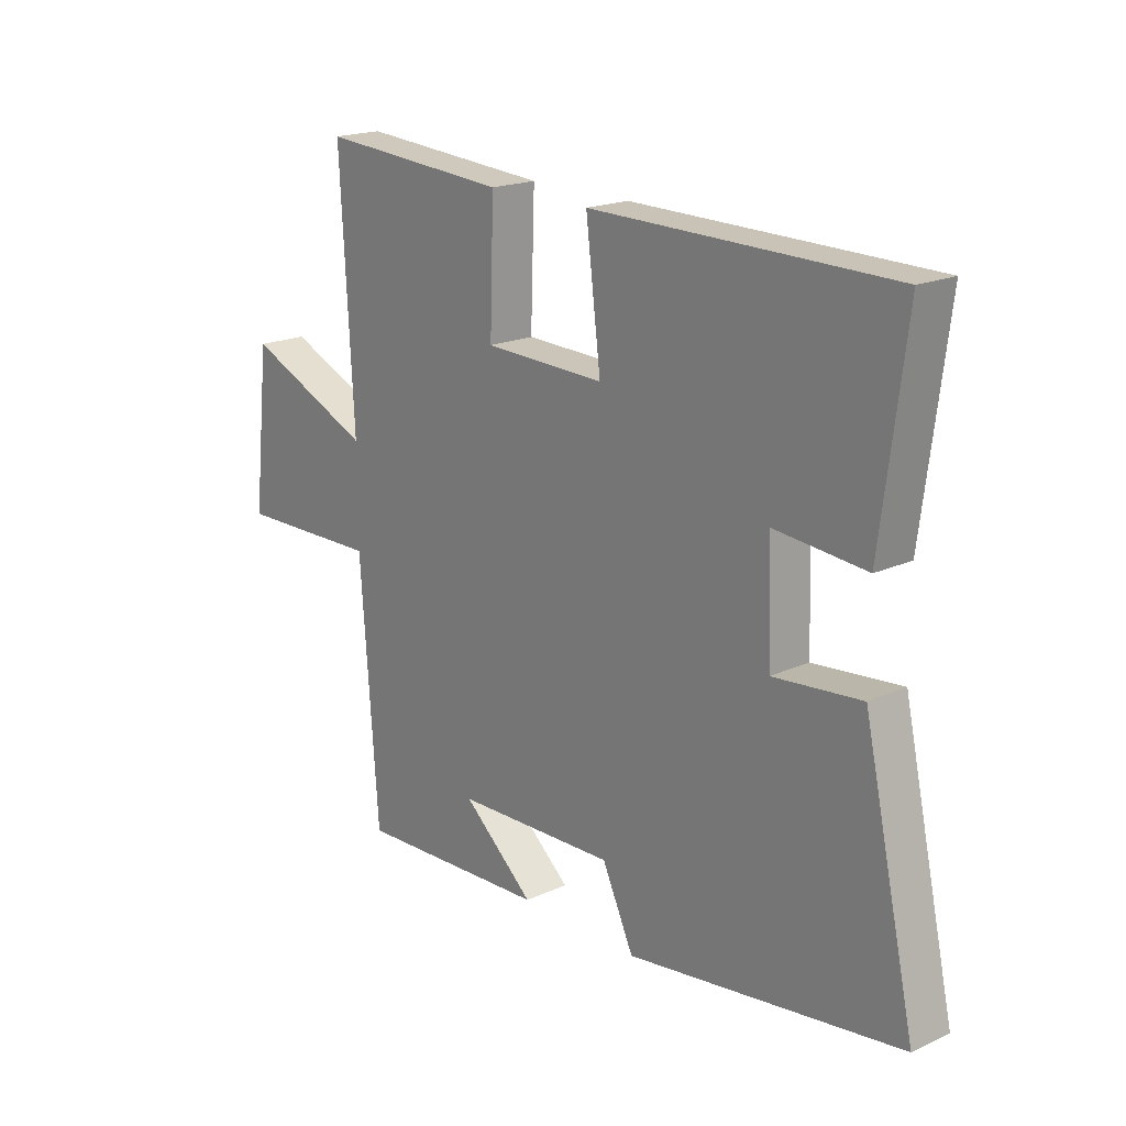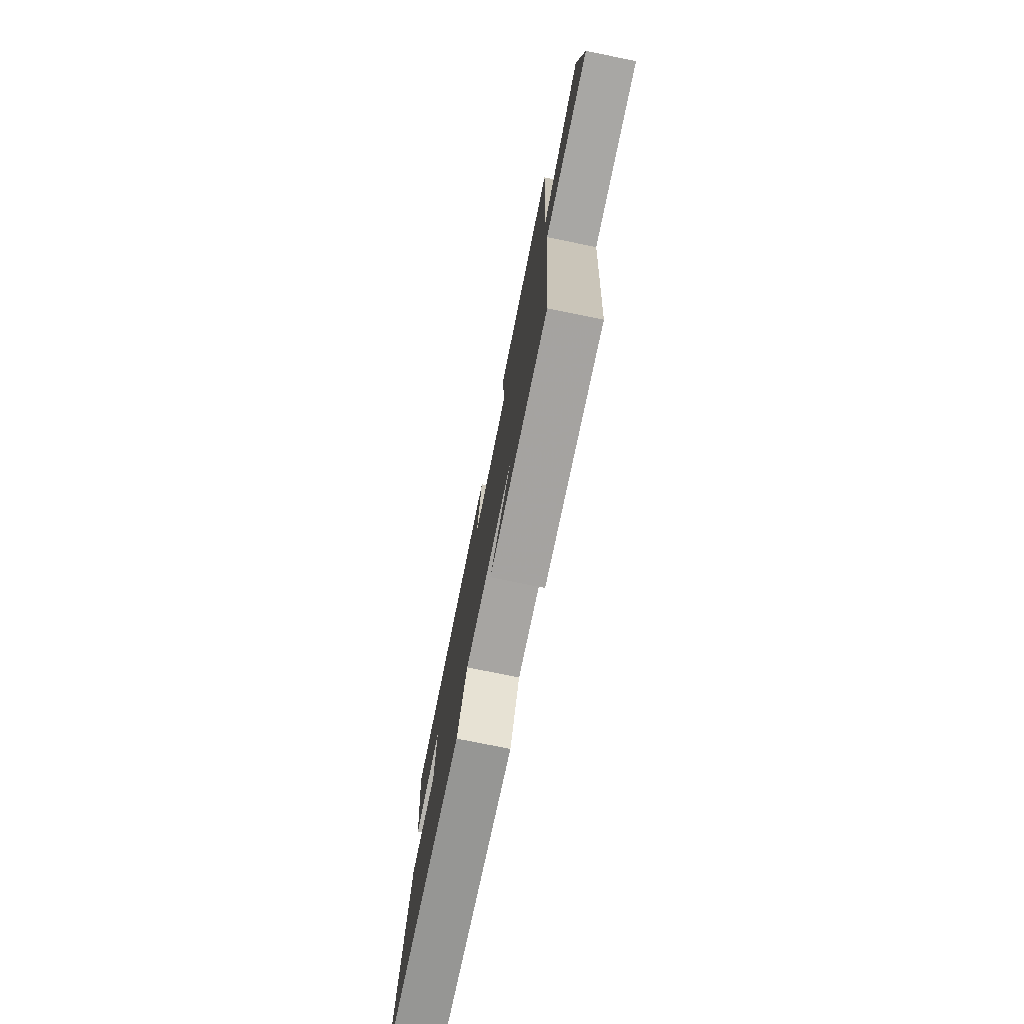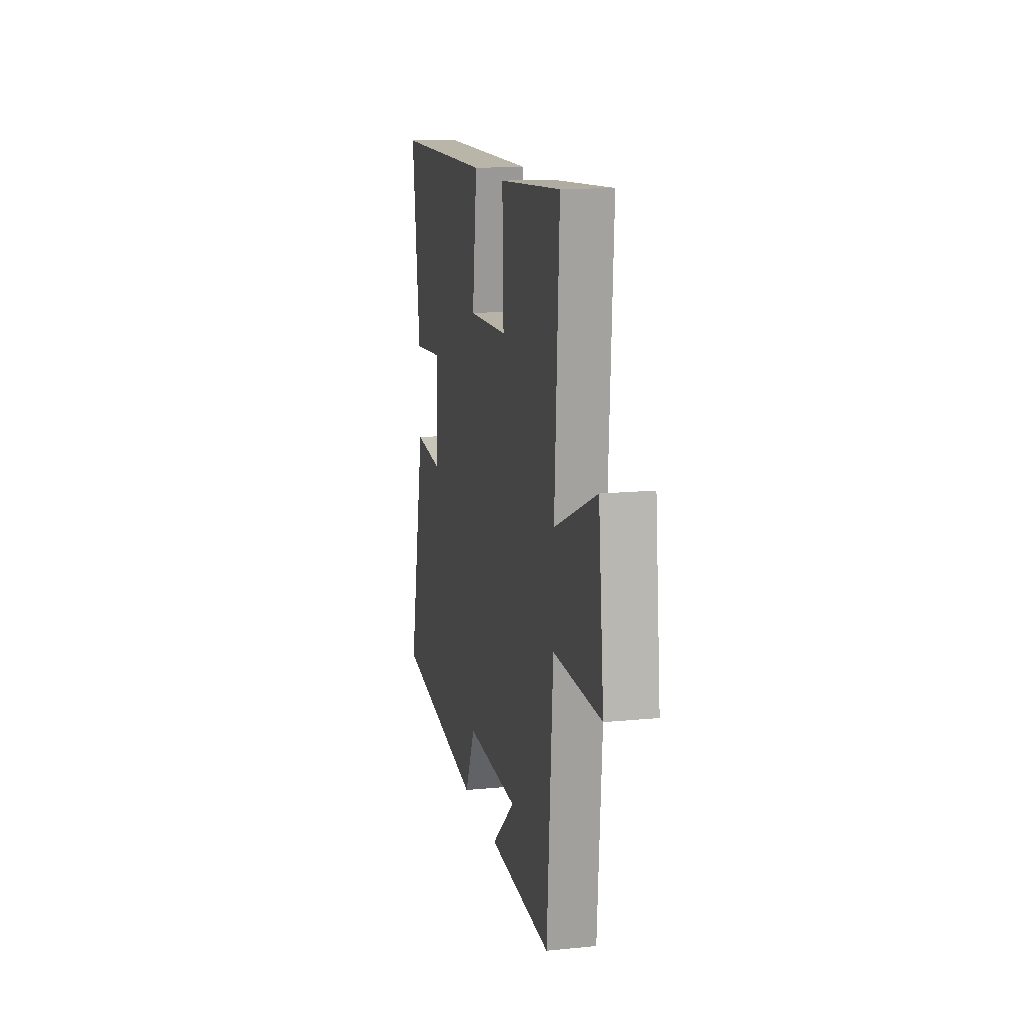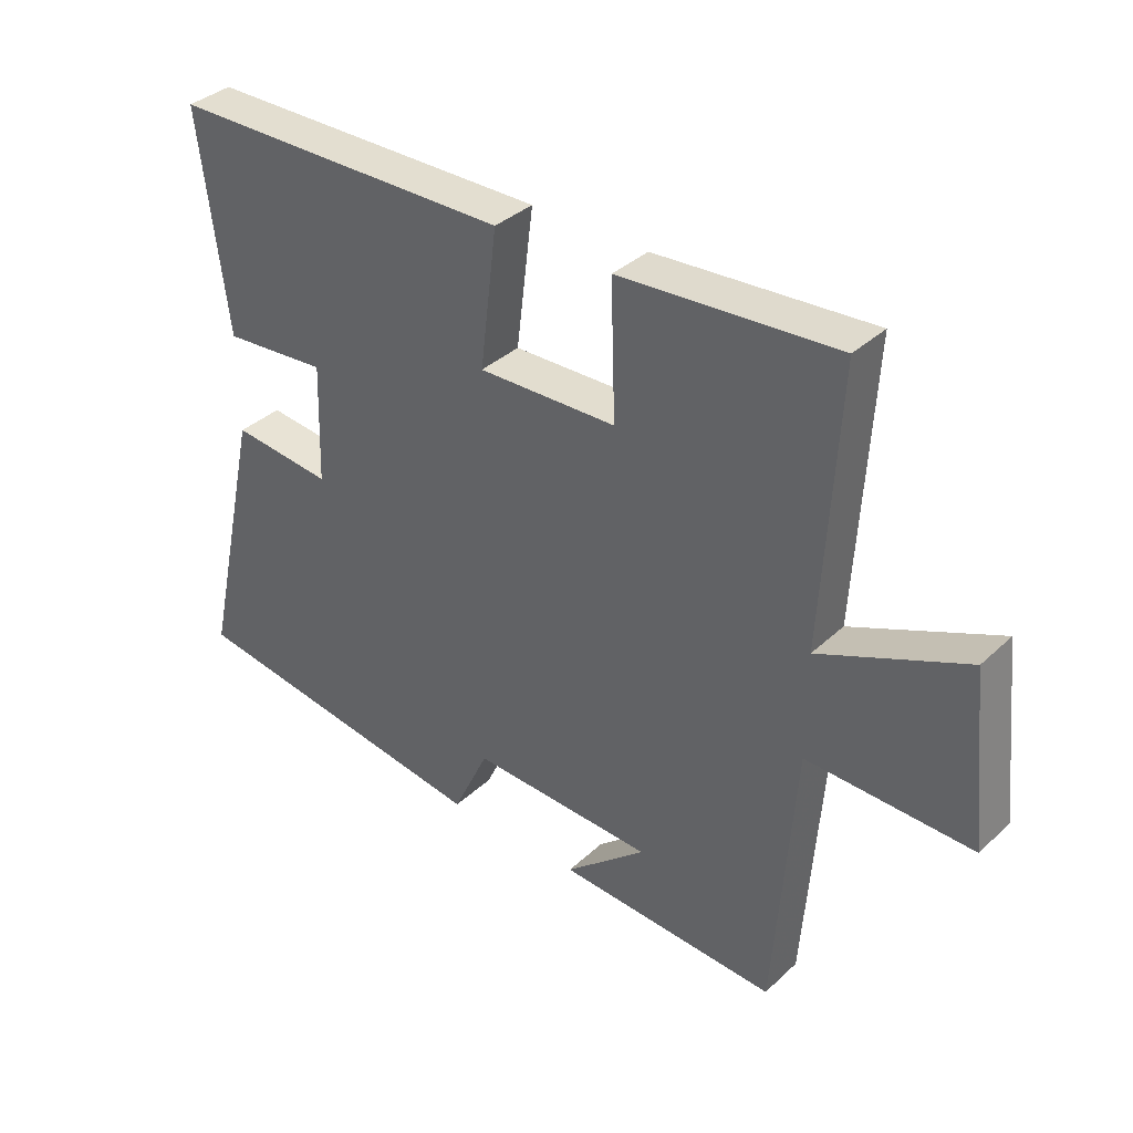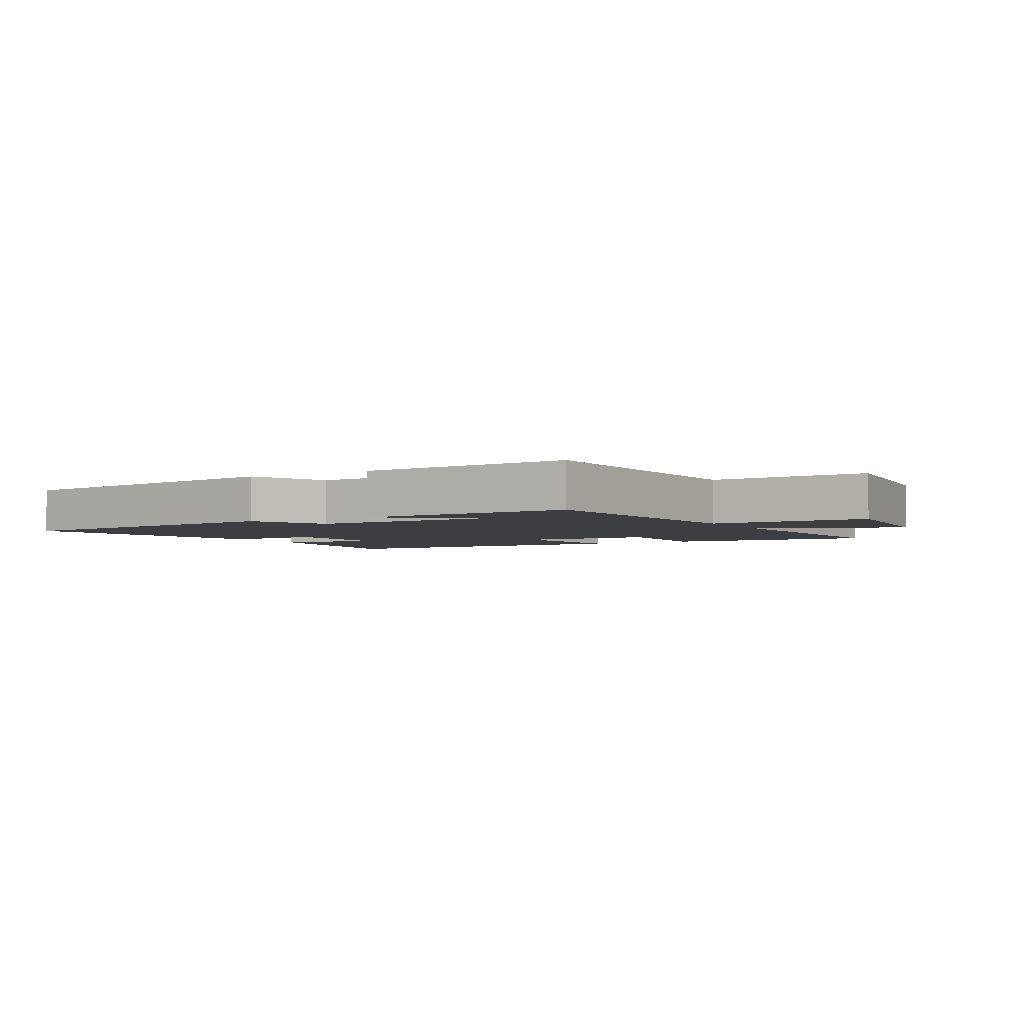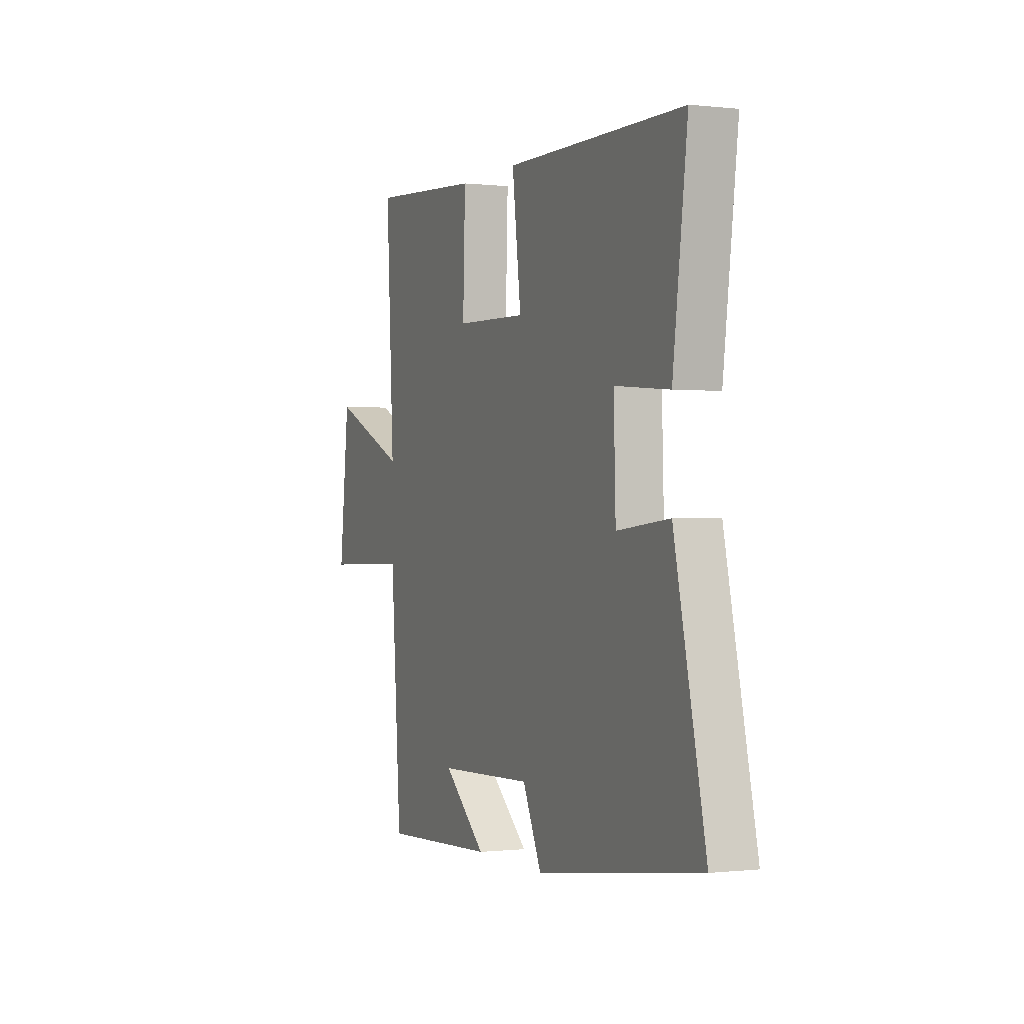
<metadata>
{"format":"obj","ext":"obj","renderer":"f3d","projection":"perspective","resolution":1024,"background":"white","views":[{"elev":19.0,"azim":49.3,"up":"+Z"},{"elev":-75.9,"azim":-101.5,"up":"+Z"},{"elev":14.3,"azim":-102.2,"up":"+Z"},{"elev":36.3,"azim":-140.0,"up":"+Z"},{"elev":-3.4,"azim":-150.3,"up":"+Y"},{"elev":-0.3,"azim":66.9,"up":"+Z"}]}
</metadata>
<code>
v 0.594 0.07 -0.429
v 0.099 0.07 -0.5
v 0.042 0.07 -0.379
v -0.248 0.07 -0.389
v -0.119 0.07 -0.5
v -0.468 0.07 -0.517
v -0.5 0.07 -0.079
v -0.76 0.07 -0.085
v -0.73 0.07 0.189
v -0.5 0.07 0.089
v -0.524 0.07 0.524
v -0.182 0.07 0.5
v -0.189 0.07 0.289
v 0.029 0.07 0.283
v 0.002 0.07 0.5
v 0.544 0.07 0.494
v 0.5 0.07 0.151
v 0.335 0.07 0.165
v 0.341 0.07 -0.023
v 0.5 0.07 -0.007
v 0.594 0 -0.429
v 0.099 0 -0.5
v 0.042 0 -0.379
v -0.248 0 -0.389
v -0.119 0 -0.5
v -0.468 0 -0.517
v -0.5 0 -0.079
v -0.76 0 -0.085
v -0.73 0 0.189
v -0.5 0 0.089
v -0.524 0 0.524
v -0.182 0 0.5
v -0.189 0 0.289
v 0.029 0 0.283
v 0.002 0 0.5
v 0.544 0 0.494
v 0.5 0 0.151
v 0.335 0 0.165
v 0.341 0 -0.023
v 0.5 0 -0.007
f 19 20 1 2
f 18 19 2 3
f 15 16 17 18
f 14 15 18
f 13 14 18 3
f 10 11 12 13
f 10 13 3 4
f 7 8 9 10
f 7 10 4
f 6 7 4
f 4 5 6
f 22 21 40 39
f 23 22 39 38
f 38 37 36 35
f 38 35 34
f 23 38 34 33
f 33 32 31 30
f 24 23 33 30
f 30 29 28 27
f 24 30 27
f 24 27 26
f 26 25 24
f 1 21 22 2
f 2 22 23 3
f 3 23 24 4
f 4 24 25 5
f 5 25 26 6
f 6 26 27 7
f 7 27 28 8
f 8 28 29 9
f 9 29 30 10
f 10 30 31 11
f 11 31 32 12
f 12 32 33 13
f 13 33 34 14
f 14 34 35 15
f 15 35 36 16
f 16 36 37 17
f 17 37 38 18
f 18 38 39 19
f 19 39 40 20
f 20 40 21 1

</code>
